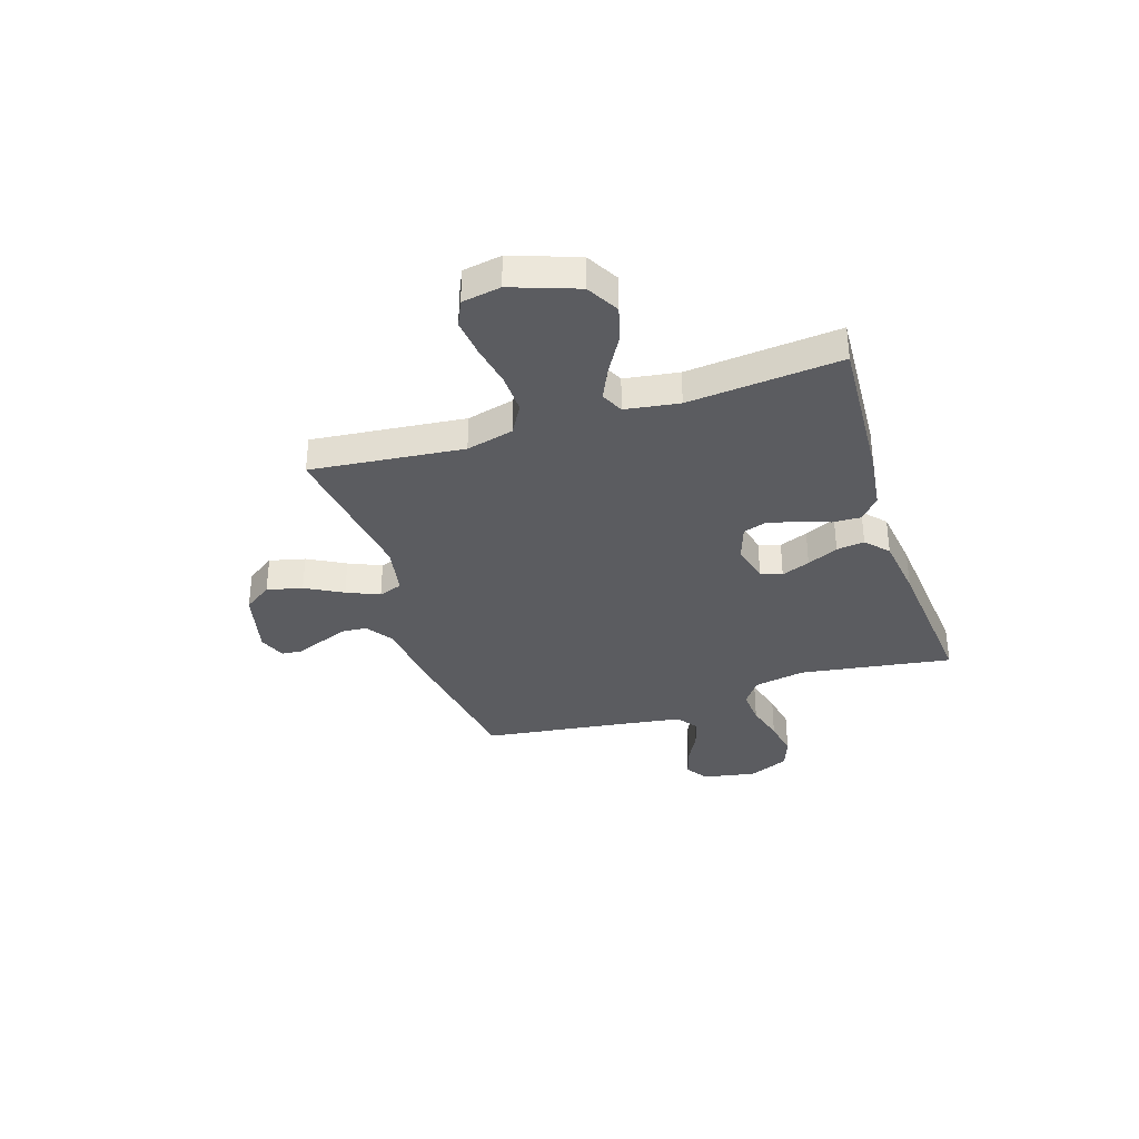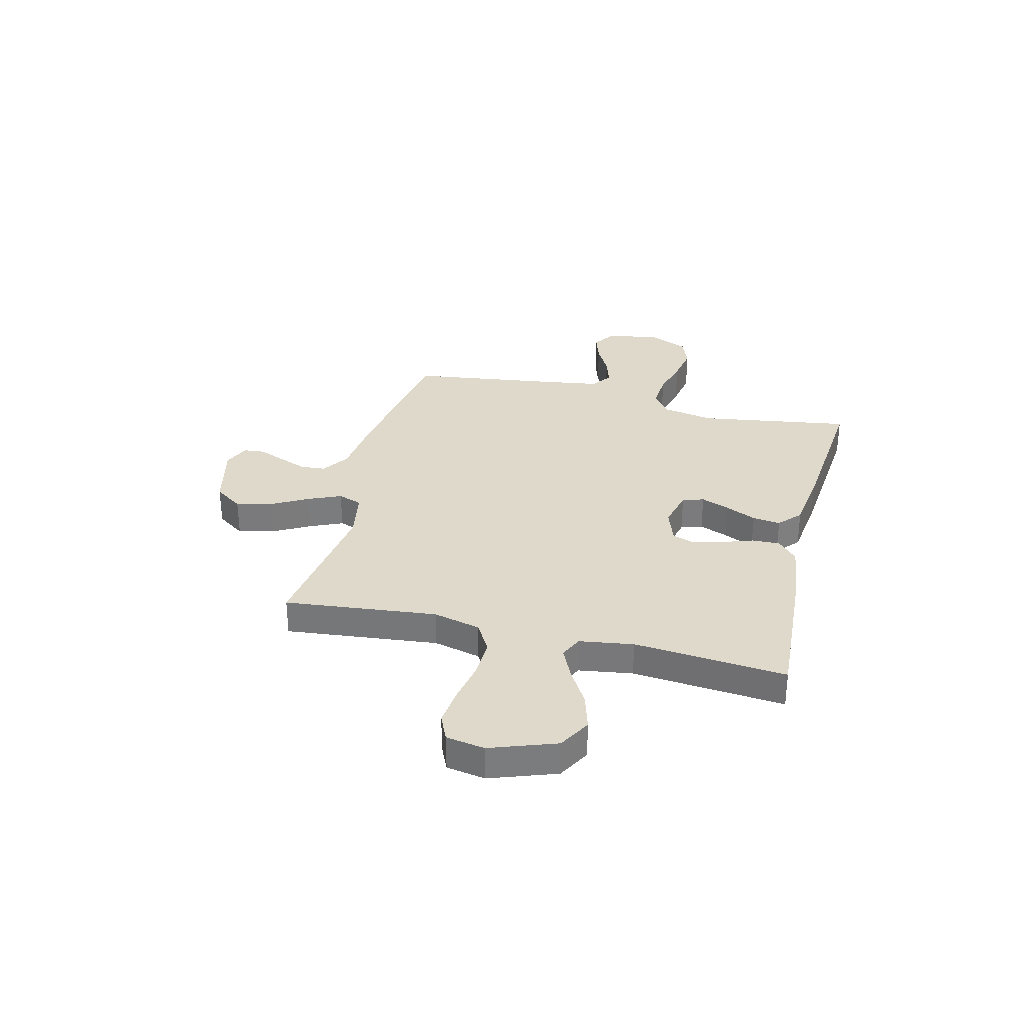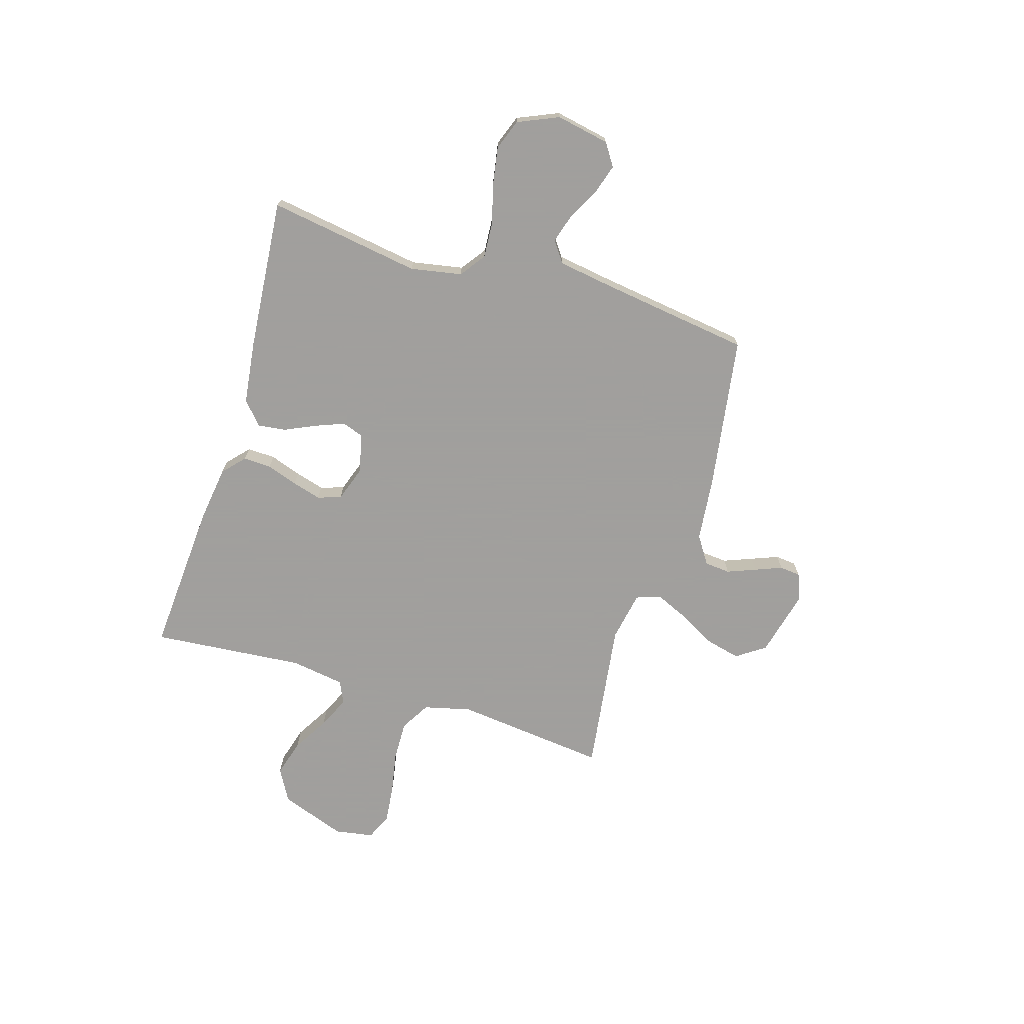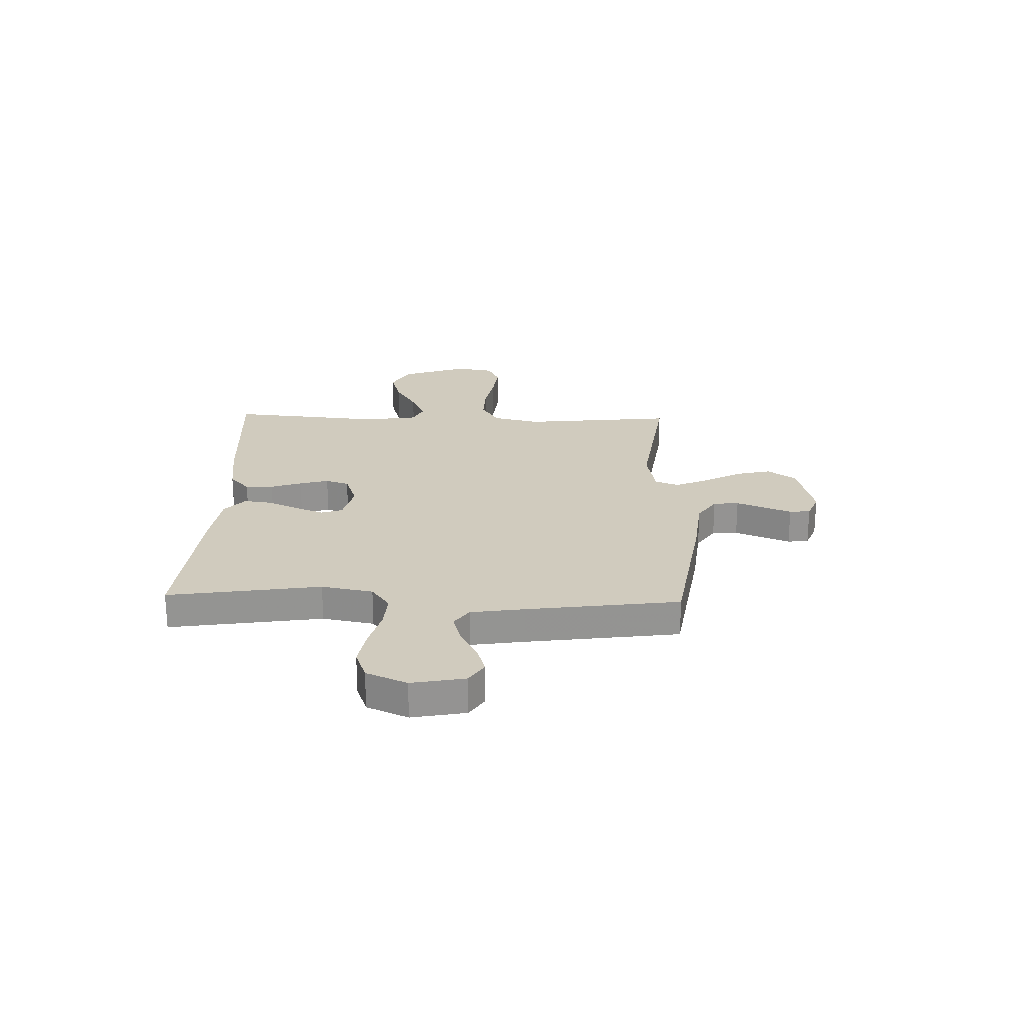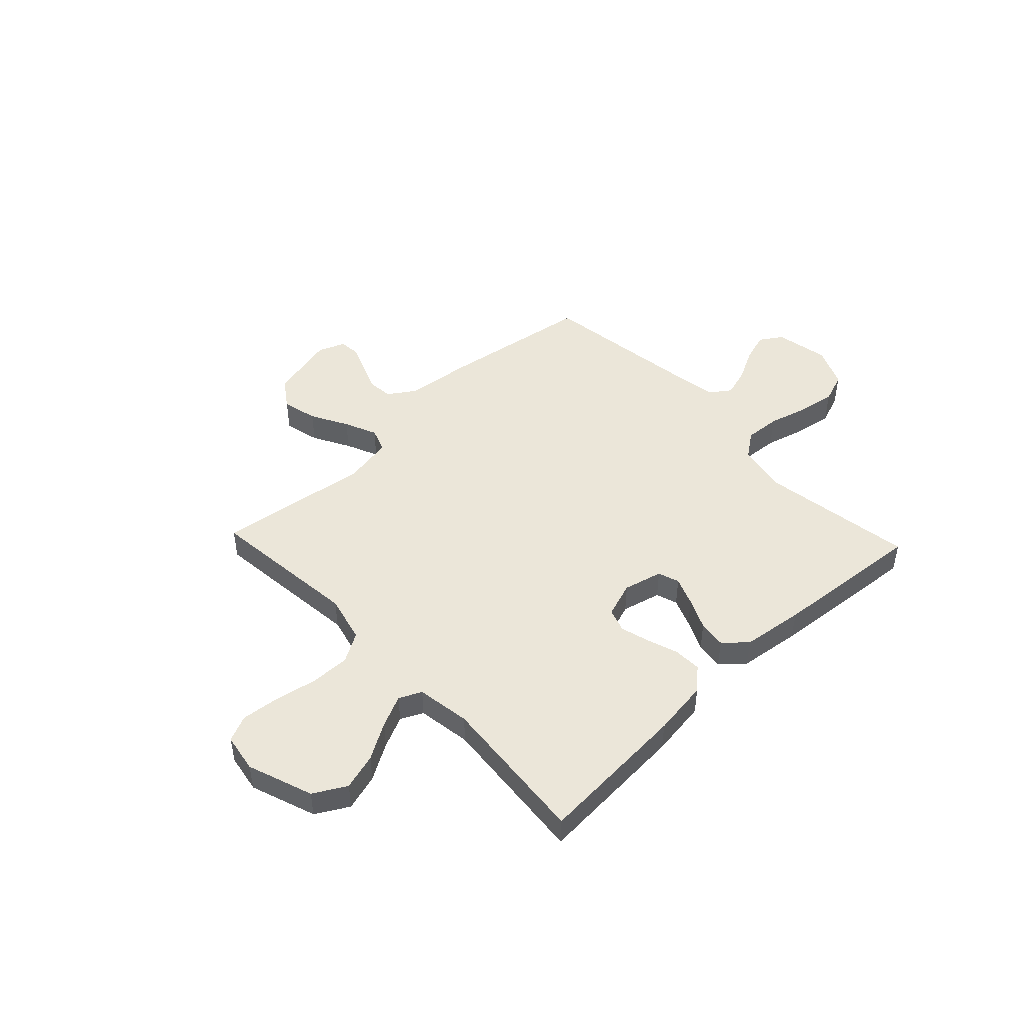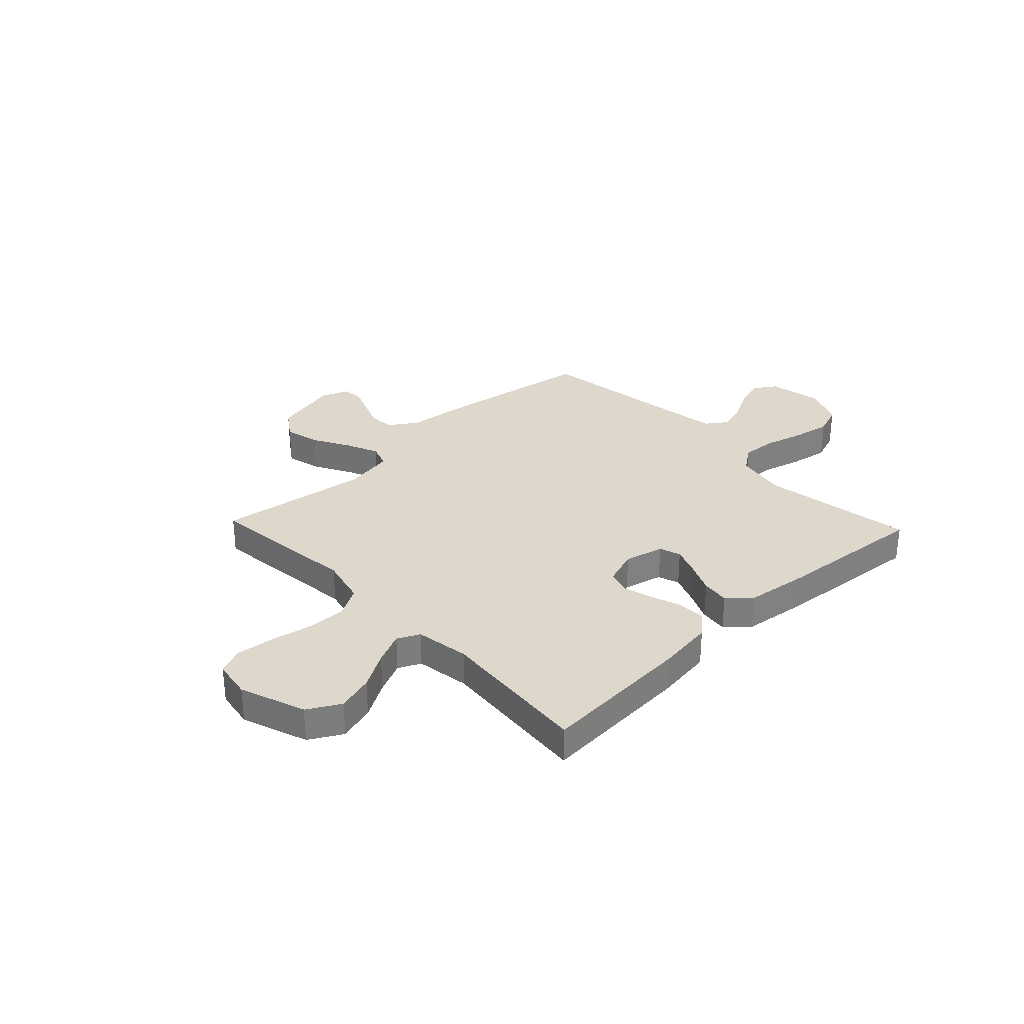
<metadata>
{"format":"obj","ext":"obj","renderer":"f3d","projection":"perspective","resolution":1024,"background":"white","views":[{"elev":-34.8,"azim":-72.0,"up":"+Y"},{"elev":31.8,"azim":-76.1,"up":"+Y"},{"elev":-71.5,"azim":72.9,"up":"+Y"},{"elev":23.5,"azim":91.7,"up":"+Y"},{"elev":47.5,"azim":-43.4,"up":"+Y"},{"elev":31.1,"azim":-43.5,"up":"+Y"}]}
</metadata>
<code>
v -0.5 0.07 0.5
v -0.2 0.07 0.481
v -0.089 0.07 0.466
v -0.046 0.07 0.427
v -0.048 0.07 0.372
v -0.069 0.07 0.311
v -0.085 0.07 0.254
v -0.07 0.07 0.208
v 0 0.07 0.184
v 0.077 0.07 0.203
v 0.091 0.07 0.245
v 0.069 0.07 0.301
v 0.041 0.07 0.362
v 0.034 0.07 0.417
v 0.078 0.07 0.457
v 0.2 0.07 0.473
v 0.5 0.07 0.5
v 0.454 0.07 0.2
v 0.473 0.07 0.099
v 0.523 0.07 0.063
v 0.593 0.07 0.068
v 0.67 0.07 0.089
v 0.745 0.07 0.102
v 0.805 0.07 0.08
v 0.84 0.07 0
v 0.82 0.07 -0.105
v 0.776 0.07 -0.134
v 0.718 0.07 -0.116
v 0.655 0.07 -0.083
v 0.598 0.07 -0.066
v 0.557 0.07 -0.095
v 0.541 0.07 -0.2
v 0.5 0.07 -0.5
v 0.2 0.07 -0.547
v 0.072 0.07 -0.561
v 0.018 0.07 -0.597
v 0.014 0.07 -0.647
v 0.036 0.07 -0.703
v 0.057 0.07 -0.756
v 0.053 0.07 -0.797
v 0 0.07 -0.818
v -0.131 0.07 -0.786
v -0.17 0.07 -0.73
v -0.153 0.07 -0.66
v -0.113 0.07 -0.587
v -0.085 0.07 -0.523
v -0.102 0.07 -0.476
v -0.2 0.07 -0.458
v -0.5 0.07 -0.5
v -0.468 0.07 -0.2
v -0.491 0.07 -0.107
v -0.549 0.07 -0.073
v -0.627 0.07 -0.075
v -0.711 0.07 -0.091
v -0.785 0.07 -0.099
v -0.836 0.07 -0.076
v -0.849 0.07 0
v -0.803 0.07 0.129
v -0.739 0.07 0.165
v -0.667 0.07 0.144
v -0.596 0.07 0.102
v -0.533 0.07 0.073
v -0.489 0.07 0.094
v -0.473 0.07 0.2
v -0.5 0 0.5
v -0.2 0 0.481
v -0.089 0 0.466
v -0.046 0 0.427
v -0.048 0 0.372
v -0.069 0 0.311
v -0.085 0 0.254
v -0.07 0 0.208
v 0 0 0.184
v 0.077 0 0.203
v 0.091 0 0.245
v 0.069 0 0.301
v 0.041 0 0.362
v 0.034 0 0.417
v 0.078 0 0.457
v 0.2 0 0.473
v 0.5 0 0.5
v 0.454 0 0.2
v 0.473 0 0.099
v 0.523 0 0.063
v 0.593 0 0.068
v 0.67 0 0.089
v 0.745 0 0.102
v 0.805 0 0.08
v 0.84 0 0
v 0.82 0 -0.105
v 0.776 0 -0.134
v 0.718 0 -0.116
v 0.655 0 -0.083
v 0.598 0 -0.066
v 0.557 0 -0.095
v 0.541 0 -0.2
v 0.5 0 -0.5
v 0.2 0 -0.547
v 0.072 0 -0.561
v 0.018 0 -0.597
v 0.014 0 -0.647
v 0.036 0 -0.703
v 0.057 0 -0.756
v 0.053 0 -0.797
v 0 0 -0.818
v -0.131 0 -0.786
v -0.17 0 -0.73
v -0.153 0 -0.66
v -0.113 0 -0.587
v -0.085 0 -0.523
v -0.102 0 -0.476
v -0.2 0 -0.458
v -0.5 0 -0.5
v -0.468 0 -0.2
v -0.491 0 -0.107
v -0.549 0 -0.073
v -0.627 0 -0.075
v -0.711 0 -0.091
v -0.785 0 -0.099
v -0.836 0 -0.076
v -0.849 0 0
v -0.803 0 0.129
v -0.739 0 0.165
v -0.667 0 0.144
v -0.596 0 0.102
v -0.533 0 0.073
v -0.489 0 0.094
v -0.473 0 0.2
f 58 59 60 61
f 58 61 62
f 57 58 62
f 56 57 62
f 53 54 55 56
f 52 53 56 62
f 51 52 62 63
f 48 49 50
f 47 48 50 51
f 42 43 44 45
f 42 45 46
f 41 42 46
f 38 39 40 41
f 37 38 41 46
f 36 37 46 47
f 32 33 34 35
f 31 32 35 36
f 26 27 28 29
f 26 29 30
f 25 26 30
f 24 25 30
f 21 22 23 24
f 20 21 24 30
f 19 20 30 31
f 15 16 17 18
f 15 18 19
f 12 13 14 15
f 11 12 15 19
f 10 11 19 31
f 3 4 5 6
f 3 6 7
f 64 1 2 3
f 64 3 7
f 47 51 63 64
f 47 64 7 8
f 36 47 8 9
f 9 10 31 36
f 125 124 123 122
f 126 125 122
f 126 122 121
f 126 121 120
f 120 119 118 117
f 126 120 117 116
f 127 126 116 115
f 114 113 112
f 115 114 112 111
f 109 108 107 106
f 110 109 106
f 110 106 105
f 105 104 103 102
f 110 105 102 101
f 111 110 101 100
f 99 98 97 96
f 100 99 96 95
f 93 92 91 90
f 94 93 90
f 94 90 89
f 94 89 88
f 88 87 86 85
f 94 88 85 84
f 95 94 84 83
f 82 81 80 79
f 83 82 79
f 79 78 77 76
f 83 79 76 75
f 95 83 75 74
f 70 69 68 67
f 71 70 67
f 67 66 65 128
f 71 67 128
f 128 127 115 111
f 72 71 128 111
f 73 72 111 100
f 100 95 74 73
f 1 65 66 2
f 2 66 67 3
f 3 67 68 4
f 4 68 69 5
f 5 69 70 6
f 6 70 71 7
f 7 71 72 8
f 8 72 73 9
f 9 73 74 10
f 10 74 75 11
f 11 75 76 12
f 12 76 77 13
f 13 77 78 14
f 14 78 79 15
f 15 79 80 16
f 16 80 81 17
f 17 81 82 18
f 18 82 83 19
f 19 83 84 20
f 20 84 85 21
f 21 85 86 22
f 22 86 87 23
f 23 87 88 24
f 24 88 89 25
f 25 89 90 26
f 26 90 91 27
f 27 91 92 28
f 28 92 93 29
f 29 93 94 30
f 30 94 95 31
f 31 95 96 32
f 32 96 97 33
f 33 97 98 34
f 34 98 99 35
f 35 99 100 36
f 36 100 101 37
f 37 101 102 38
f 38 102 103 39
f 39 103 104 40
f 40 104 105 41
f 41 105 106 42
f 42 106 107 43
f 43 107 108 44
f 44 108 109 45
f 45 109 110 46
f 46 110 111 47
f 47 111 112 48
f 48 112 113 49
f 49 113 114 50
f 50 114 115 51
f 51 115 116 52
f 52 116 117 53
f 53 117 118 54
f 54 118 119 55
f 55 119 120 56
f 56 120 121 57
f 57 121 122 58
f 58 122 123 59
f 59 123 124 60
f 60 124 125 61
f 61 125 126 62
f 62 126 127 63
f 63 127 128 64
f 64 128 65 1

</code>
